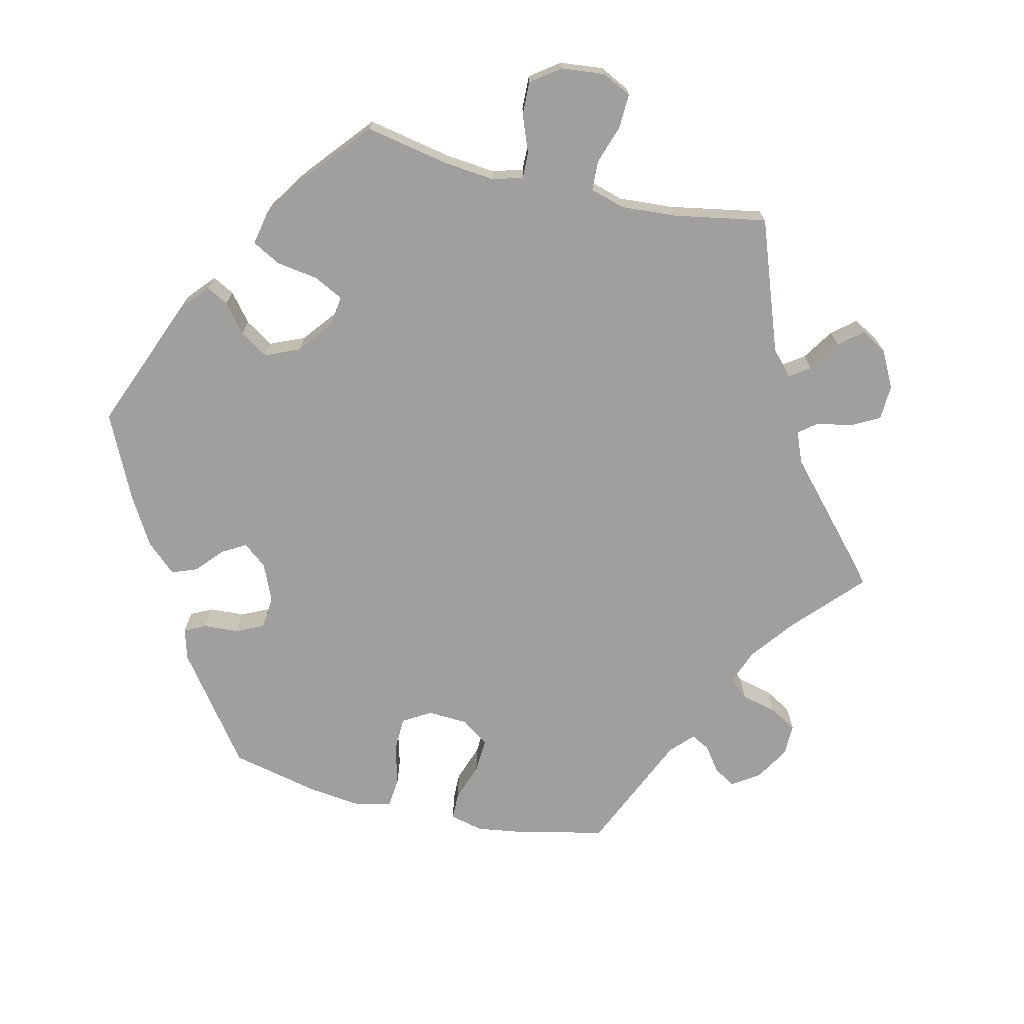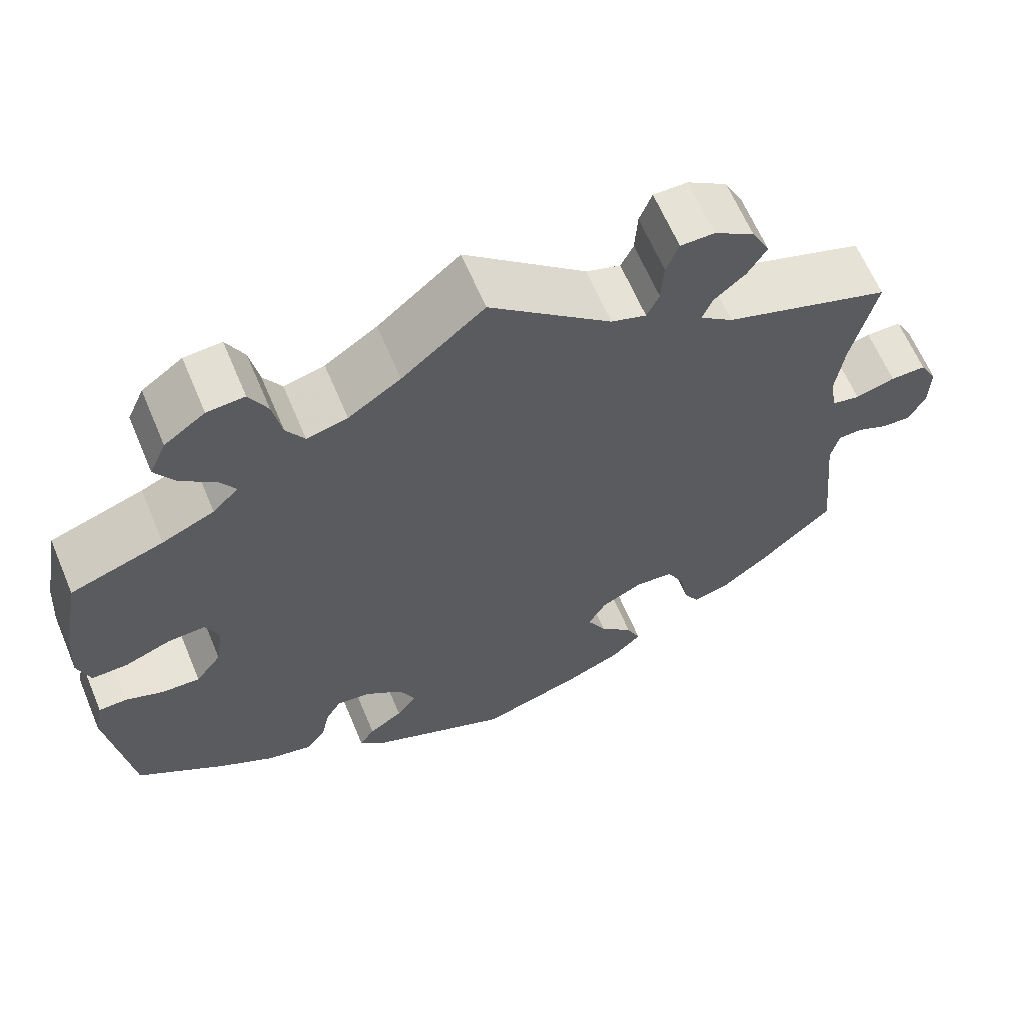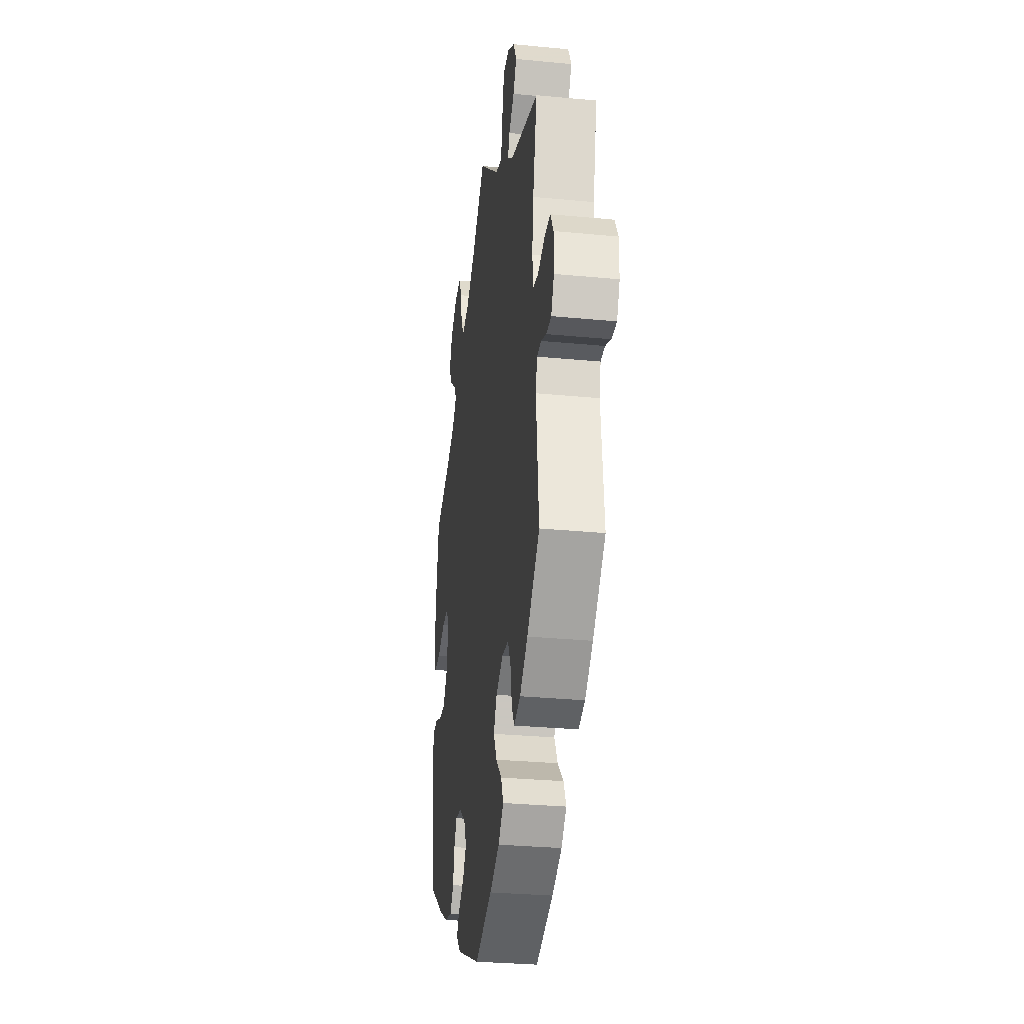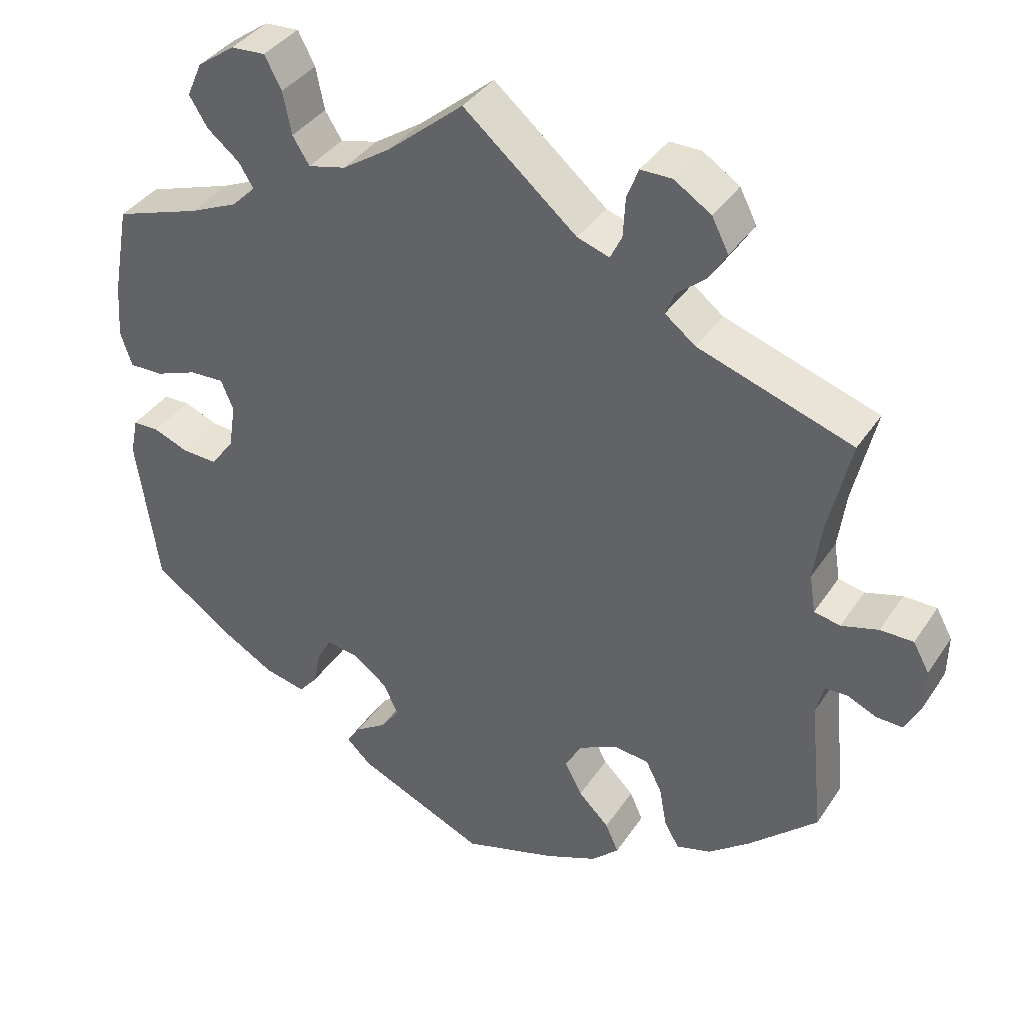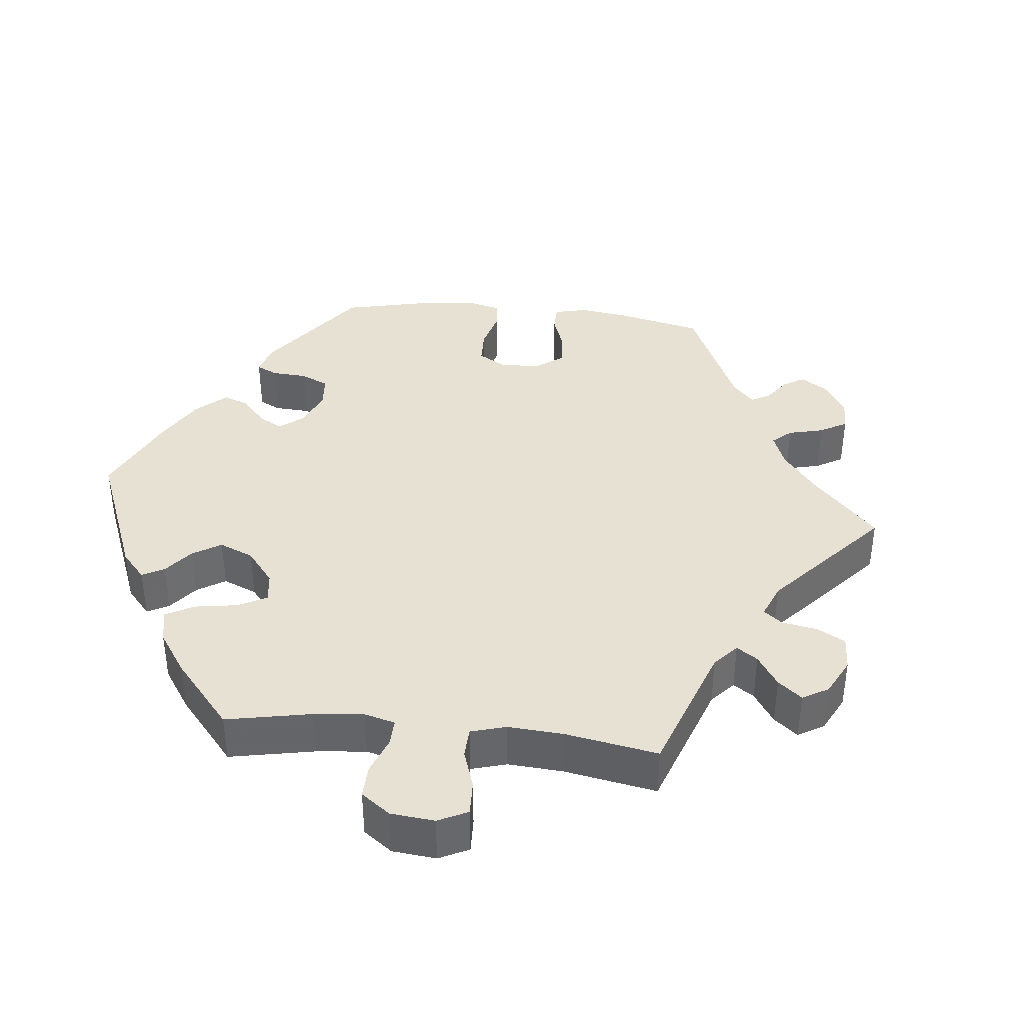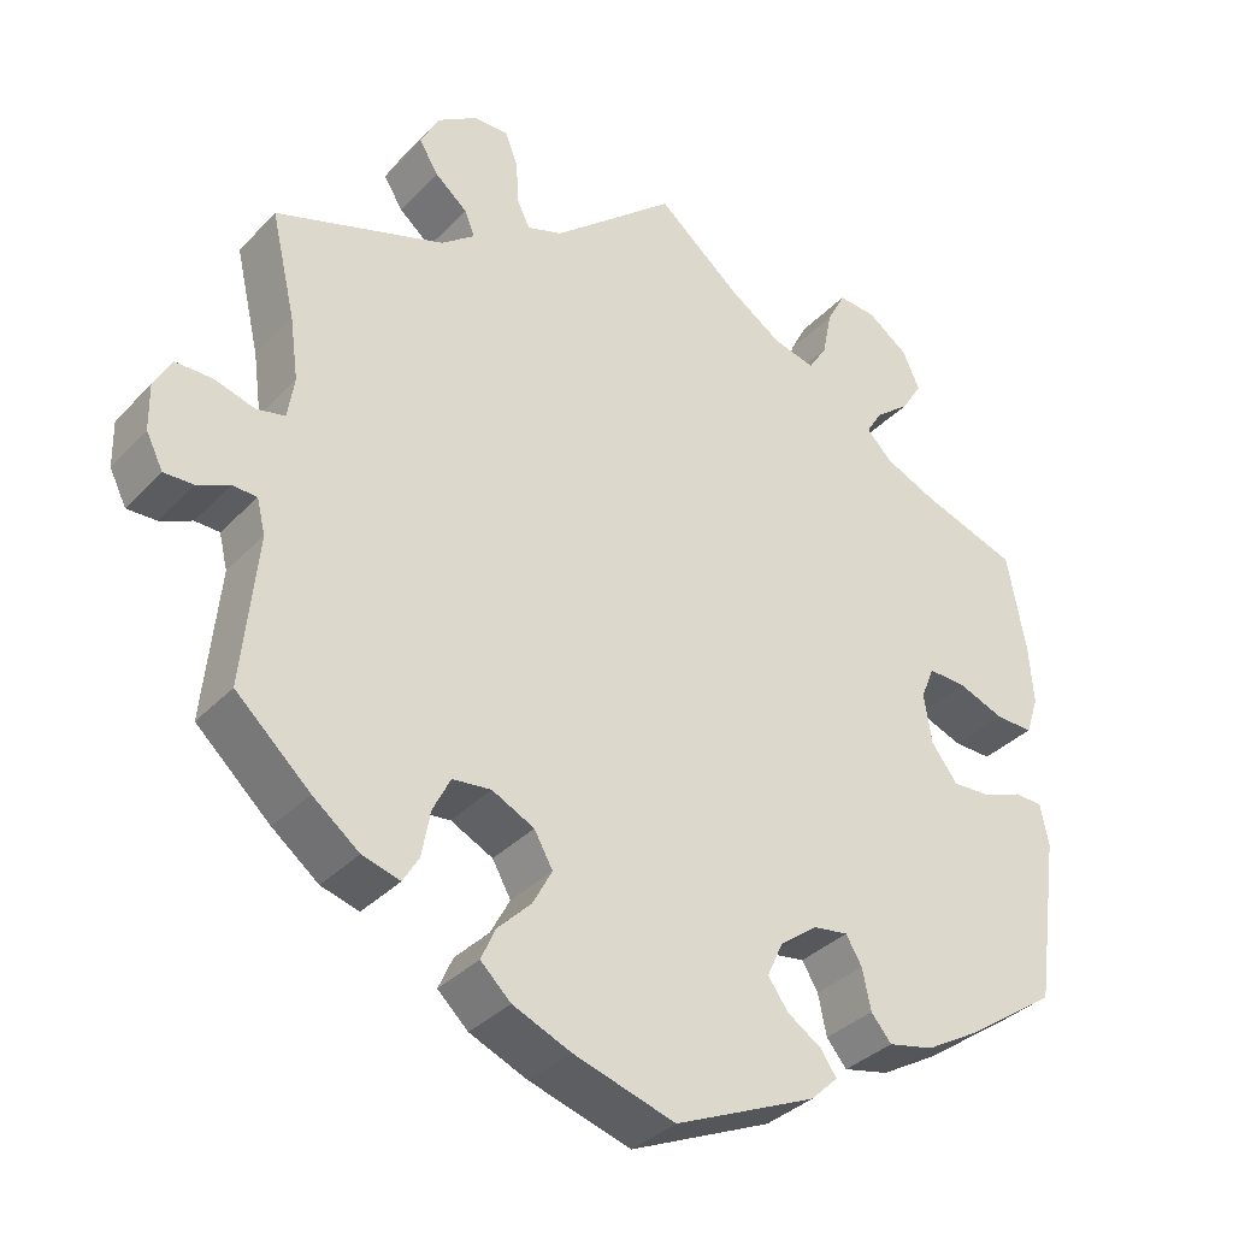
<metadata>
{"format":"obj","ext":"obj","renderer":"f3d","projection":"perspective","resolution":1024,"background":"white","views":[{"elev":-71.4,"azim":-43.0,"up":"+Y"},{"elev":63.6,"azim":-22.8,"up":"+Z"},{"elev":-30.4,"azim":82.1,"up":"+Z"},{"elev":37.8,"azim":29.8,"up":"+Z"},{"elev":38.7,"azim":-23.7,"up":"+Y"},{"elev":-34.9,"azim":143.4,"up":"+Z"}]}
</metadata>
<code>
v 0.472 0.07 0.164
v 0.462 0.07 0.09
v 0.47 0.07 0.04
v 0.504 0.07 0.033
v 0.552 0.07 0.047
v 0.595 0.07 0.047
v 0.616 0.07 0.009
v 0.615 0.07 -0.046
v 0.595 0.07 -0.086
v 0.56 0.07 -0.085
v 0.522 0.07 -0.068
v 0.493 0.07 -0.069
v 0.483 0.07 -0.11
v 0.501 0.07 -0.289
v 0.413 0.07 -0.37
v 0.358 0.07 -0.413
v 0.313 0.07 -0.426
v 0.294 0.07 -0.394
v 0.284 0.07 -0.34
v 0.263 0.07 -0.298
v 0.217 0.07 -0.293
v 0.167 0.07 -0.318
v 0.145 0.07 -0.357
v 0.168 0.07 -0.4
v 0.208 0.07 -0.44
v 0.225 0.07 -0.478
v 0.189 0.07 -0.512
v 0.121 0.07 -0.541
v 0 0.07 -0.578
v -0.168 0.07 -0.504
v -0.2 0.07 -0.473
v -0.182 0.07 -0.446
v -0.141 0.07 -0.419
v -0.117 0.07 -0.385
v -0.136 0.07 -0.344
v -0.181 0.07 -0.31
v -0.222 0.07 -0.304
v -0.241 0.07 -0.336
v -0.251 0.07 -0.384
v -0.275 0.07 -0.413
v -0.329 0.07 -0.401
v -0.395 0.07 -0.363
v -0.501 0.07 -0.289
v -0.529 0.07 -0.091
v -0.519 0.07 -0.042
v -0.485 0.07 -0.041
v -0.439 0.07 -0.059
v -0.393 0.07 -0.061
v -0.362 0.07 -0.02
v -0.353 0.07 0.039
v -0.369 0.07 0.078
v -0.414 0.07 0.076
v -0.469 0.07 0.055
v -0.513 0.07 0.054
v -0.528 0.07 0.099
v -0.523 0.07 0.169
v -0.501 0.07 0.288
v -0.389 0.07 0.326
v -0.326 0.07 0.354
v -0.295 0.07 0.385
v -0.314 0.07 0.416
v -0.356 0.07 0.45
v -0.38 0.07 0.489
v -0.36 0.07 0.534
v -0.311 0.07 0.569
v -0.266 0.07 0.572
v -0.244 0.07 0.53
v -0.233 0.07 0.475
v -0.211 0.07 0.44
v -0.162 0.07 0.452
v -0.099 0.07 0.494
v 0 0.07 0.577
v 0.147 0.07 0.452
v 0.189 0.07 0.438
v 0.204 0.07 0.469
v 0.207 0.07 0.521
v 0.222 0.07 0.56
v 0.263 0.07 0.56
v 0.311 0.07 0.529
v 0.333 0.07 0.486
v 0.31 0.07 0.449
v 0.272 0.07 0.417
v 0.26 0.07 0.387
v 0.3 0.07 0.356
v 0.501 0.07 0.289
v 0.472 0 0.164
v 0.462 0 0.09
v 0.47 0 0.04
v 0.504 0 0.033
v 0.552 0 0.047
v 0.595 0 0.047
v 0.616 0 0.009
v 0.615 0 -0.046
v 0.595 0 -0.086
v 0.56 0 -0.085
v 0.522 0 -0.068
v 0.493 0 -0.069
v 0.483 0 -0.11
v 0.501 0 -0.289
v 0.413 0 -0.37
v 0.358 0 -0.413
v 0.313 0 -0.426
v 0.294 0 -0.394
v 0.284 0 -0.34
v 0.263 0 -0.298
v 0.217 0 -0.293
v 0.167 0 -0.318
v 0.145 0 -0.357
v 0.168 0 -0.4
v 0.208 0 -0.44
v 0.225 0 -0.478
v 0.189 0 -0.512
v 0.121 0 -0.541
v 0 0 -0.578
v -0.168 0 -0.504
v -0.2 0 -0.473
v -0.182 0 -0.446
v -0.141 0 -0.419
v -0.117 0 -0.385
v -0.136 0 -0.344
v -0.181 0 -0.31
v -0.222 0 -0.304
v -0.241 0 -0.336
v -0.251 0 -0.384
v -0.275 0 -0.413
v -0.329 0 -0.401
v -0.395 0 -0.363
v -0.501 0 -0.289
v -0.529 0 -0.091
v -0.519 0 -0.042
v -0.485 0 -0.041
v -0.439 0 -0.059
v -0.393 0 -0.061
v -0.362 0 -0.02
v -0.353 0 0.039
v -0.369 0 0.078
v -0.414 0 0.076
v -0.469 0 0.055
v -0.513 0 0.054
v -0.528 0 0.099
v -0.523 0 0.169
v -0.501 0 0.288
v -0.389 0 0.326
v -0.326 0 0.354
v -0.295 0 0.385
v -0.314 0 0.416
v -0.356 0 0.45
v -0.38 0 0.489
v -0.36 0 0.534
v -0.311 0 0.569
v -0.266 0 0.572
v -0.244 0 0.53
v -0.233 0 0.475
v -0.211 0 0.44
v -0.162 0 0.452
v -0.099 0 0.494
v 0 0 0.577
v 0.147 0 0.452
v 0.189 0 0.438
v 0.204 0 0.469
v 0.207 0 0.521
v 0.222 0 0.56
v 0.263 0 0.56
v 0.311 0 0.529
v 0.333 0 0.486
v 0.31 0 0.449
v 0.272 0 0.417
v 0.26 0 0.387
v 0.3 0 0.356
v 0.501 0 0.289
f 84 85 1
f 83 84 1 2
f 79 80 81 82
f 79 82 83
f 78 79 83
f 75 76 77 78
f 74 75 78 83
f 73 74 83 2
f 71 72 73 2
f 65 66 67 68
f 65 68 69
f 64 65 69
f 61 62 63 64
f 60 61 64 69
f 59 60 69 70
f 55 56 57 58
f 55 58 59
f 52 53 54 55
f 51 52 55 59
f 50 51 59 70
f 44 45 46 47
f 44 47 48
f 43 44 48
f 42 43 48 49
f 38 39 40 41
f 37 38 41 42
f 30 31 32 33
f 30 33 34
f 29 30 34
f 28 29 34 35
f 24 25 26 27
f 23 24 27 28
f 16 17 18 19
f 16 19 20
f 13 14 15 16
f 12 13 16 20
f 8 9 10 11
f 8 11 12
f 7 8 12
f 4 5 6 7
f 3 4 7 12
f 70 71 2 3
f 37 42 49 50
f 36 37 50 70
f 35 36 70 3
f 23 28 35
f 22 23 35
f 21 22 35 3
f 3 12 20 21
f 86 170 169
f 87 86 169 168
f 167 166 165 164
f 168 167 164
f 168 164 163
f 163 162 161 160
f 168 163 160 159
f 87 168 159 158
f 87 158 157 156
f 153 152 151 150
f 154 153 150
f 154 150 149
f 149 148 147 146
f 154 149 146 145
f 155 154 145 144
f 143 142 141 140
f 144 143 140
f 140 139 138 137
f 144 140 137 136
f 155 144 136 135
f 132 131 130 129
f 133 132 129
f 133 129 128
f 134 133 128 127
f 126 125 124 123
f 127 126 123 122
f 118 117 116 115
f 119 118 115
f 119 115 114
f 120 119 114 113
f 112 111 110 109
f 113 112 109 108
f 104 103 102 101
f 105 104 101
f 101 100 99 98
f 105 101 98 97
f 96 95 94 93
f 97 96 93
f 97 93 92
f 92 91 90 89
f 97 92 89 88
f 88 87 156 155
f 135 134 127 122
f 155 135 122 121
f 88 155 121 120
f 120 113 108
f 120 108 107
f 88 120 107 106
f 106 105 97 88
f 1 86 87 2
f 2 87 88 3
f 3 88 89 4
f 4 89 90 5
f 5 90 91 6
f 6 91 92 7
f 7 92 93 8
f 8 93 94 9
f 9 94 95 10
f 10 95 96 11
f 11 96 97 12
f 12 97 98 13
f 13 98 99 14
f 14 99 100 15
f 15 100 101 16
f 16 101 102 17
f 17 102 103 18
f 18 103 104 19
f 19 104 105 20
f 20 105 106 21
f 21 106 107 22
f 22 107 108 23
f 23 108 109 24
f 24 109 110 25
f 25 110 111 26
f 26 111 112 27
f 27 112 113 28
f 28 113 114 29
f 29 114 115 30
f 30 115 116 31
f 31 116 117 32
f 32 117 118 33
f 33 118 119 34
f 34 119 120 35
f 35 120 121 36
f 36 121 122 37
f 37 122 123 38
f 38 123 124 39
f 39 124 125 40
f 40 125 126 41
f 41 126 127 42
f 42 127 128 43
f 43 128 129 44
f 44 129 130 45
f 45 130 131 46
f 46 131 132 47
f 47 132 133 48
f 48 133 134 49
f 49 134 135 50
f 50 135 136 51
f 51 136 137 52
f 52 137 138 53
f 53 138 139 54
f 54 139 140 55
f 55 140 141 56
f 56 141 142 57
f 57 142 143 58
f 58 143 144 59
f 59 144 145 60
f 60 145 146 61
f 61 146 147 62
f 62 147 148 63
f 63 148 149 64
f 64 149 150 65
f 65 150 151 66
f 66 151 152 67
f 67 152 153 68
f 68 153 154 69
f 69 154 155 70
f 70 155 156 71
f 71 156 157 72
f 72 157 158 73
f 73 158 159 74
f 74 159 160 75
f 75 160 161 76
f 76 161 162 77
f 77 162 163 78
f 78 163 164 79
f 79 164 165 80
f 80 165 166 81
f 81 166 167 82
f 82 167 168 83
f 83 168 169 84
f 84 169 170 85
f 85 170 86 1

</code>
